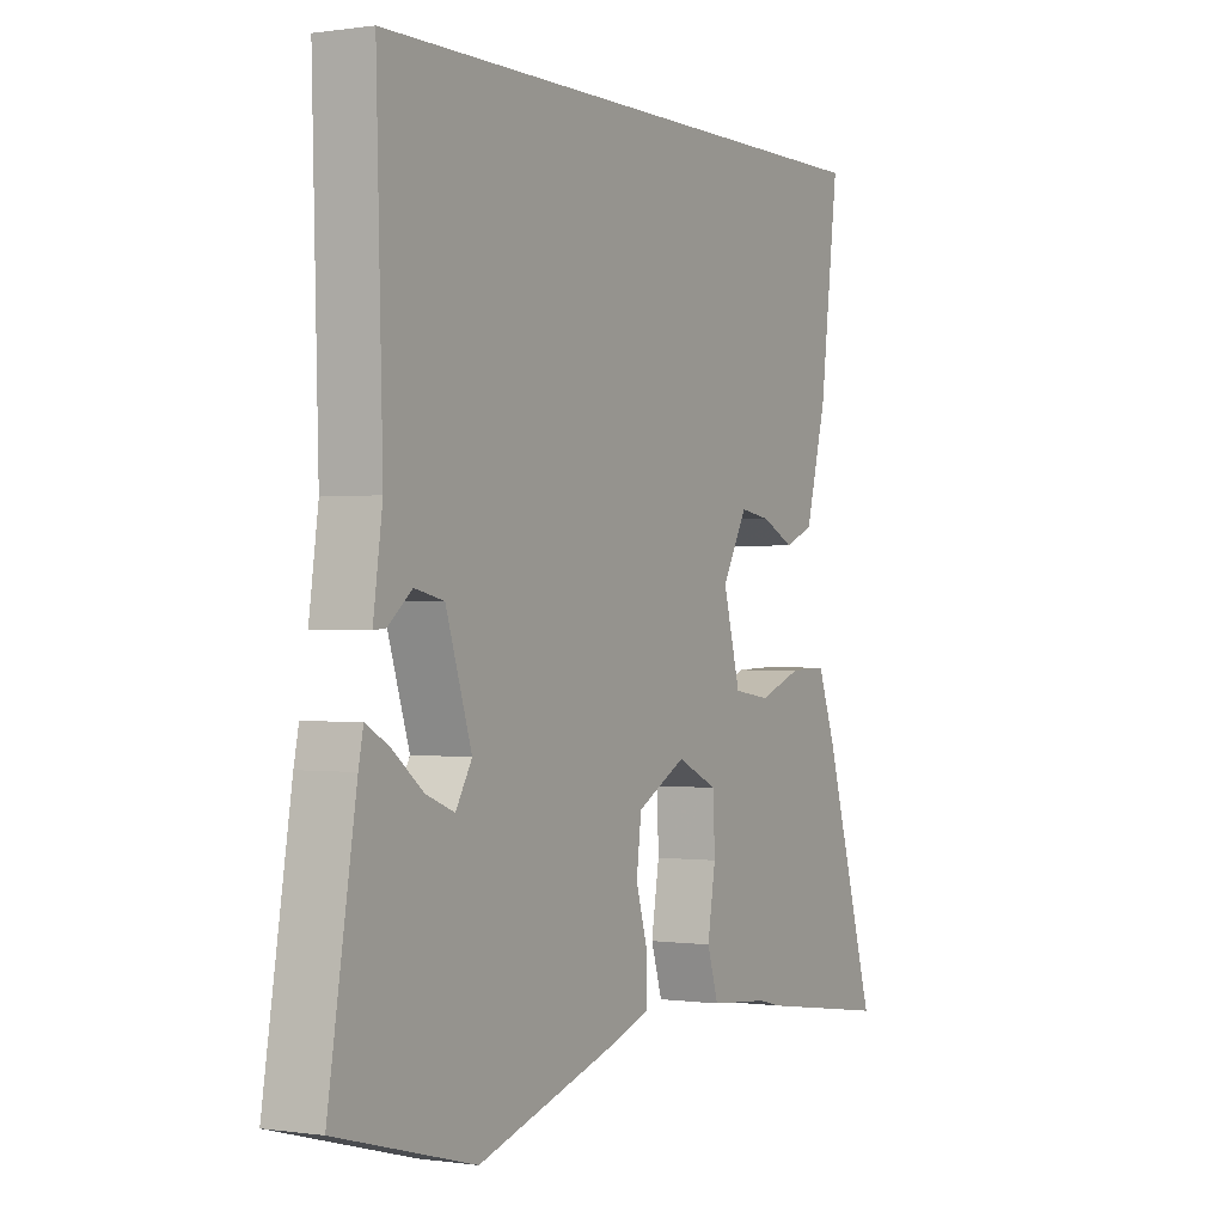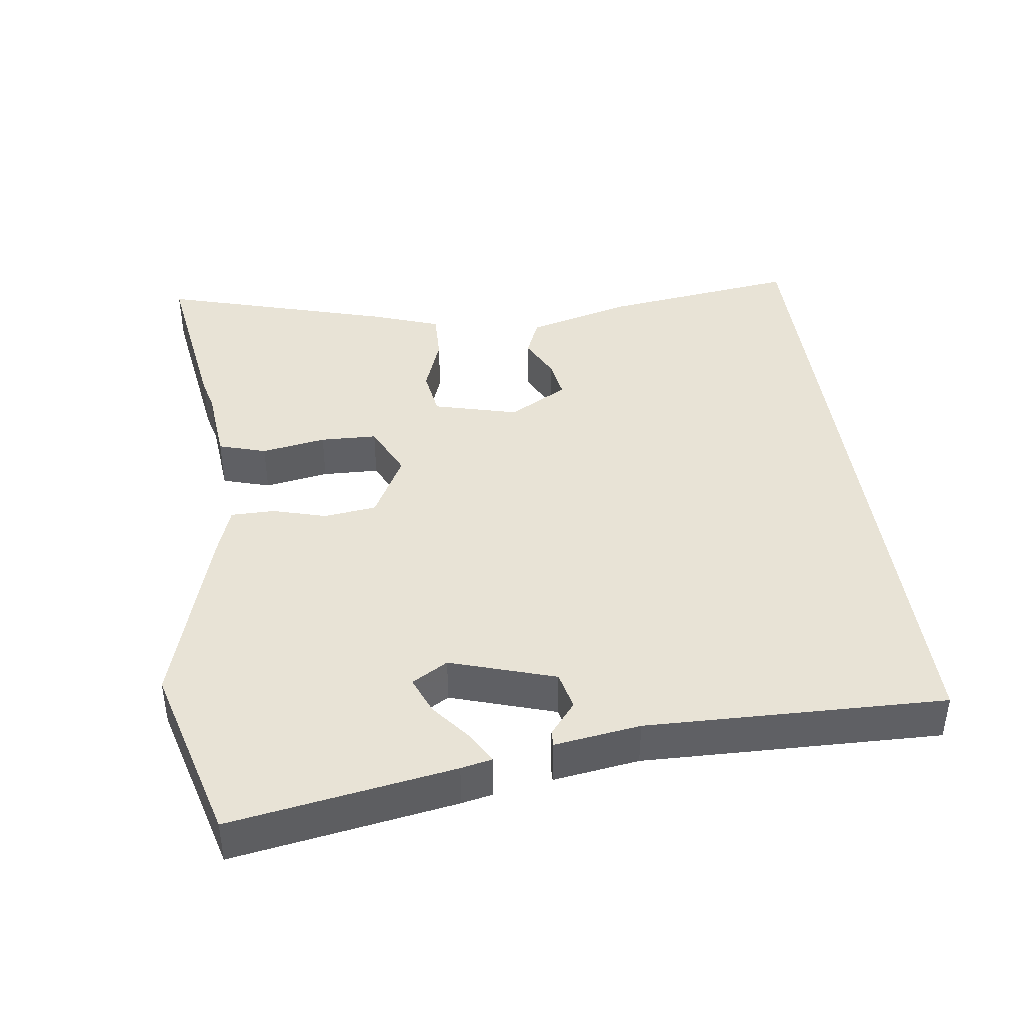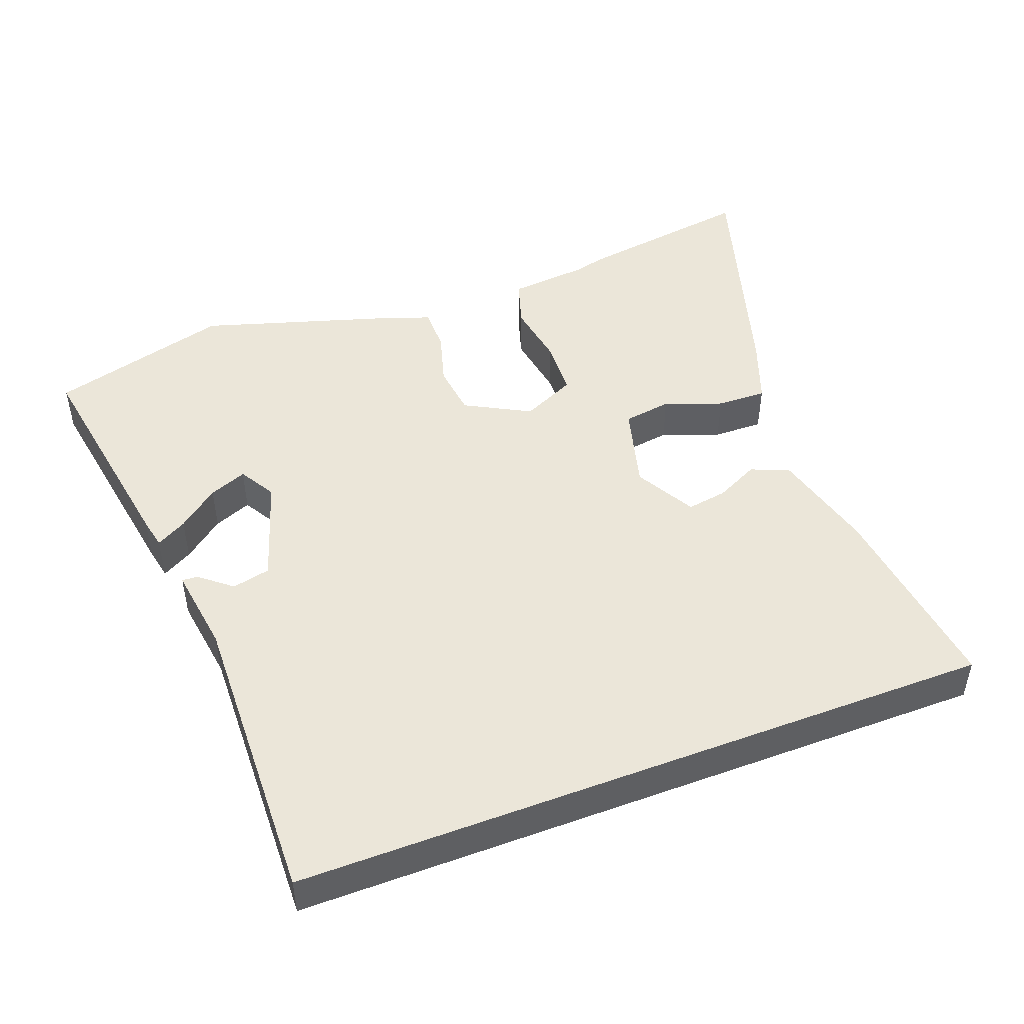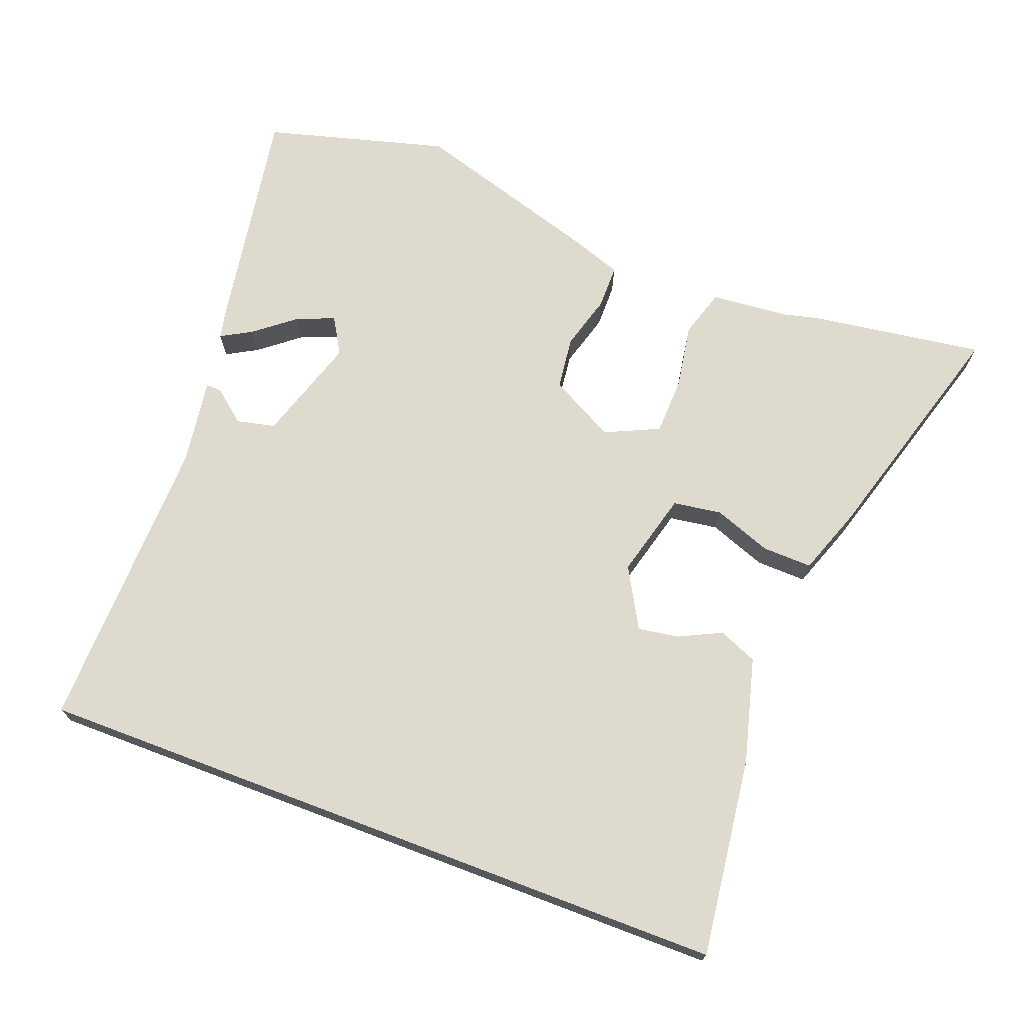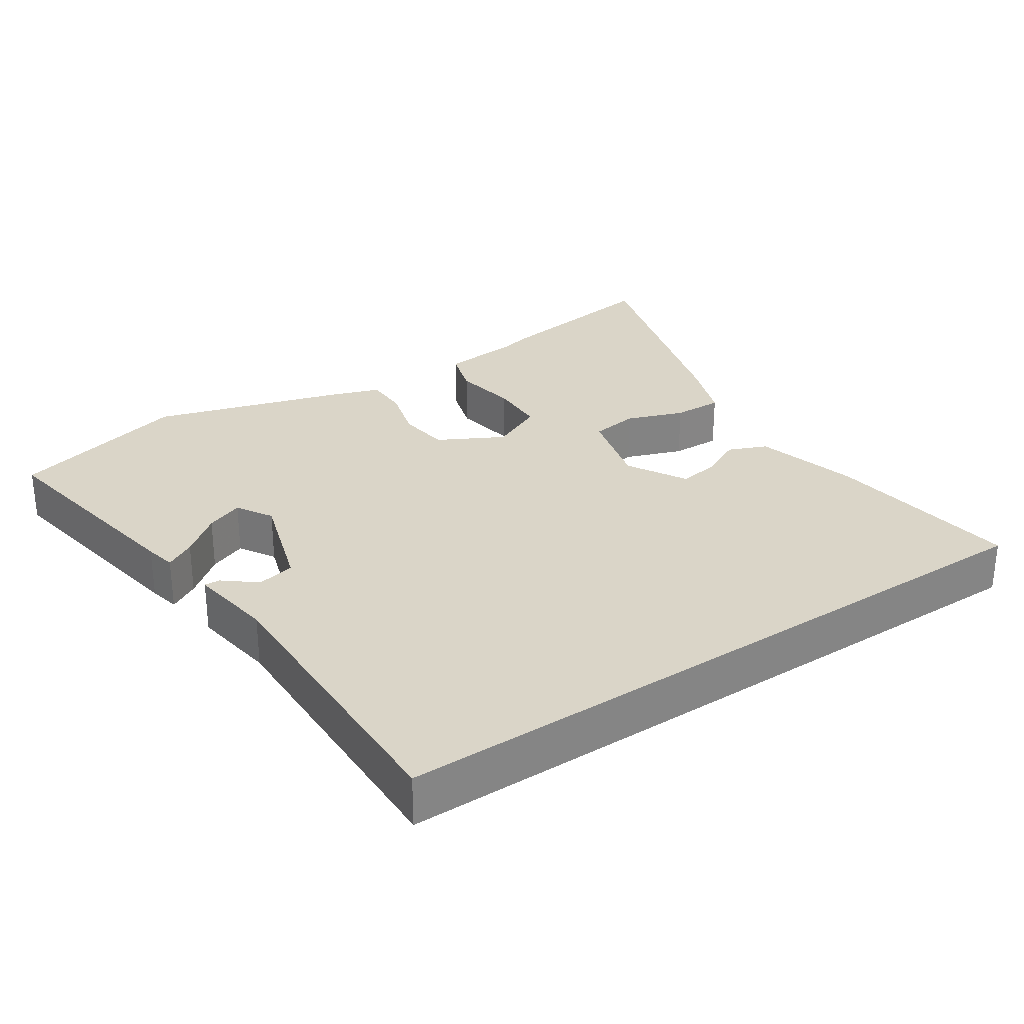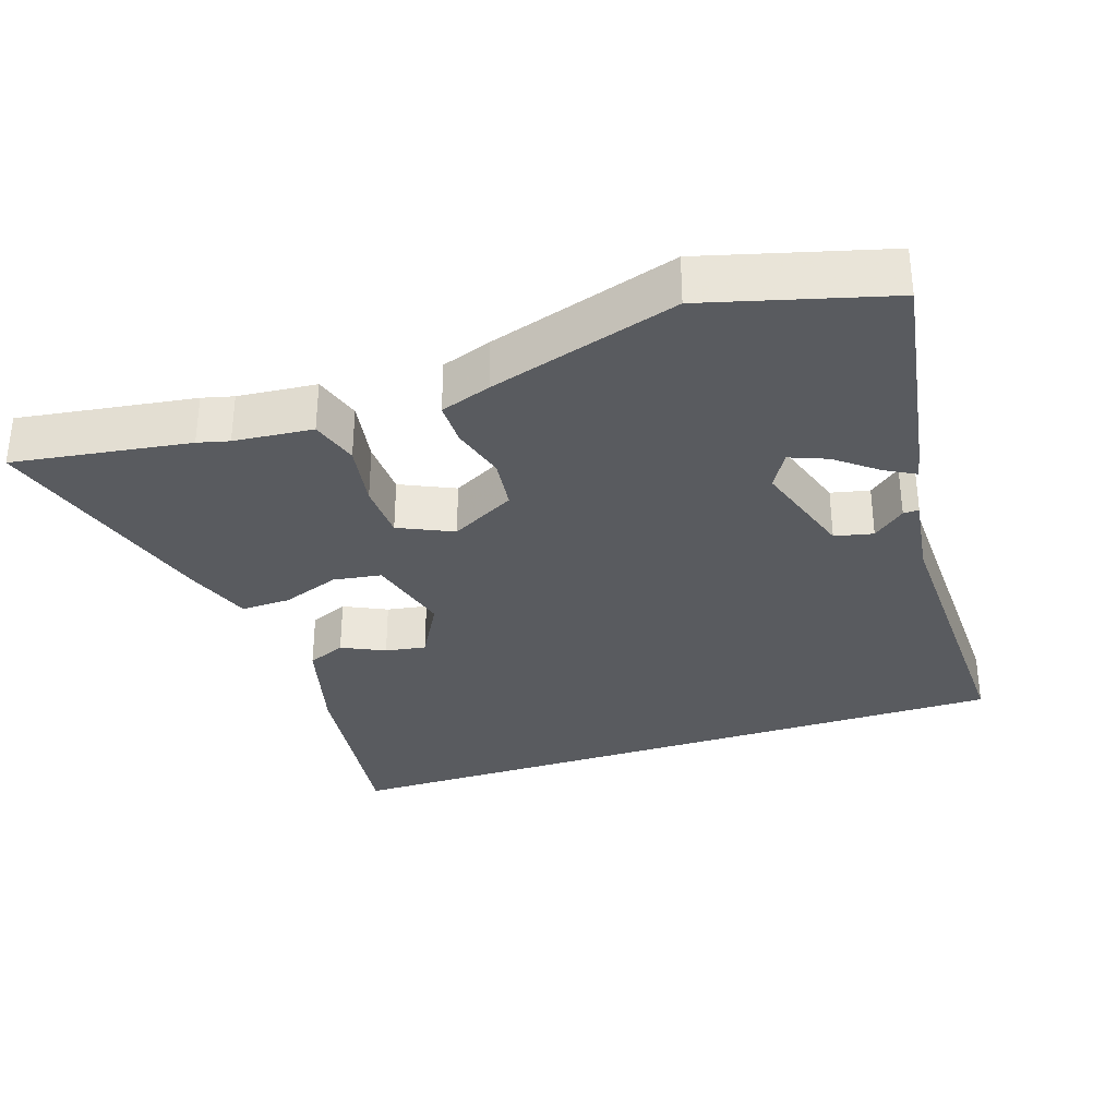
<metadata>
{"format":"obj","ext":"obj","renderer":"f3d","projection":"perspective","resolution":1024,"background":"white","views":[{"elev":0.0,"azim":-61.0,"up":"+Z"},{"elev":41.5,"azim":-98.0,"up":"+Y"},{"elev":48.1,"azim":-20.8,"up":"+Y"},{"elev":71.1,"azim":20.7,"up":"+Y"},{"elev":29.2,"azim":-34.1,"up":"+Y"},{"elev":-32.5,"azim":-161.7,"up":"+Y"}]}
</metadata>
<code>
v 0.496 0.07 0.5
v 0.461 0.07 0.222
v 0.422 0.07 0.075
v 0.368 0.07 0.052
v 0.308 0.07 0.081
v 0.251 0.07 0.09
v 0.204 0.07 0.006
v 0.236 0.07 -0.113
v 0.304 0.07 -0.123
v 0.385 0.07 -0.093
v 0.455 0.07 -0.091
v 0.489 0.07 -0.184
v 0.587 0.07 -0.513
v 0.339 0.07 -0.477
v 0.295 0.07 -0.466
v 0.184 0.07 -0.456
v 0.163 0.07 -0.389
v 0.178 0.07 -0.298
v 0.175 0.07 -0.218
v 0.099 0.07 -0.183
v 0.008 0.07 -0.232
v -0.001 0.07 -0.306
v 0.021 0.07 -0.382
v 0.021 0.07 -0.444
v -0.05 0.07 -0.469
v -0.315 0.07 -0.55
v -0.57 0.07 -0.481
v -0.519 0.07 -0.167
v -0.51 0.07 -0.123
v -0.467 0.07 -0.147
v -0.41 0.07 -0.192
v -0.357 0.07 -0.213
v -0.327 0.07 -0.162
v -0.375 0.07 -0.015
v -0.429 0.07 -0.003
v -0.474 0.07 -0.04
v -0.496 0.07 -0.041
v -0.479 0.07 0.08
v -0.491 0.07 0.5
v 0.496 0 0.5
v 0.461 0 0.222
v 0.422 0 0.075
v 0.368 0 0.052
v 0.308 0 0.081
v 0.251 0 0.09
v 0.204 0 0.006
v 0.236 0 -0.113
v 0.304 0 -0.123
v 0.385 0 -0.093
v 0.455 0 -0.091
v 0.489 0 -0.184
v 0.587 0 -0.513
v 0.339 0 -0.477
v 0.295 0 -0.466
v 0.184 0 -0.456
v 0.163 0 -0.389
v 0.178 0 -0.298
v 0.175 0 -0.218
v 0.099 0 -0.183
v 0.008 0 -0.232
v -0.001 0 -0.306
v 0.021 0 -0.382
v 0.021 0 -0.444
v -0.05 0 -0.469
v -0.315 0 -0.55
v -0.57 0 -0.481
v -0.519 0 -0.167
v -0.51 0 -0.123
v -0.467 0 -0.147
v -0.41 0 -0.192
v -0.357 0 -0.213
v -0.327 0 -0.162
v -0.375 0 -0.015
v -0.429 0 -0.003
v -0.474 0 -0.04
v -0.496 0 -0.041
v -0.479 0 0.08
v -0.491 0 0.5
f 38 39 1 2
f 35 36 37 38
f 34 35 38 2
f 33 34 2
f 32 33 2
f 28 29 30 31
f 28 31 32
f 27 28 32
f 22 23 24 25
f 21 22 25 26
f 15 16 17 18
f 15 18 19
f 14 15 19
f 13 14 19
f 12 13 19
f 9 10 11 12
f 8 9 12 19
f 7 8 19 20
f 2 3 4 5
f 2 5 6
f 32 2 6
f 21 26 27 32
f 7 20 21 32
f 6 7 32
f 41 40 78 77
f 77 76 75 74
f 41 77 74 73
f 41 73 72
f 41 72 71
f 70 69 68 67
f 71 70 67
f 71 67 66
f 64 63 62 61
f 65 64 61 60
f 57 56 55 54
f 58 57 54
f 58 54 53
f 58 53 52
f 58 52 51
f 51 50 49 48
f 58 51 48 47
f 59 58 47 46
f 44 43 42 41
f 45 44 41
f 45 41 71
f 71 66 65 60
f 71 60 59 46
f 71 46 45
f 1 40 41 2
f 2 41 42 3
f 3 42 43 4
f 4 43 44 5
f 5 44 45 6
f 6 45 46 7
f 7 46 47 8
f 8 47 48 9
f 9 48 49 10
f 10 49 50 11
f 11 50 51 12
f 12 51 52 13
f 13 52 53 14
f 14 53 54 15
f 15 54 55 16
f 16 55 56 17
f 17 56 57 18
f 18 57 58 19
f 19 58 59 20
f 20 59 60 21
f 21 60 61 22
f 22 61 62 23
f 23 62 63 24
f 24 63 64 25
f 25 64 65 26
f 26 65 66 27
f 27 66 67 28
f 28 67 68 29
f 29 68 69 30
f 30 69 70 31
f 31 70 71 32
f 32 71 72 33
f 33 72 73 34
f 34 73 74 35
f 35 74 75 36
f 36 75 76 37
f 37 76 77 38
f 38 77 78 39
f 39 78 40 1

</code>
